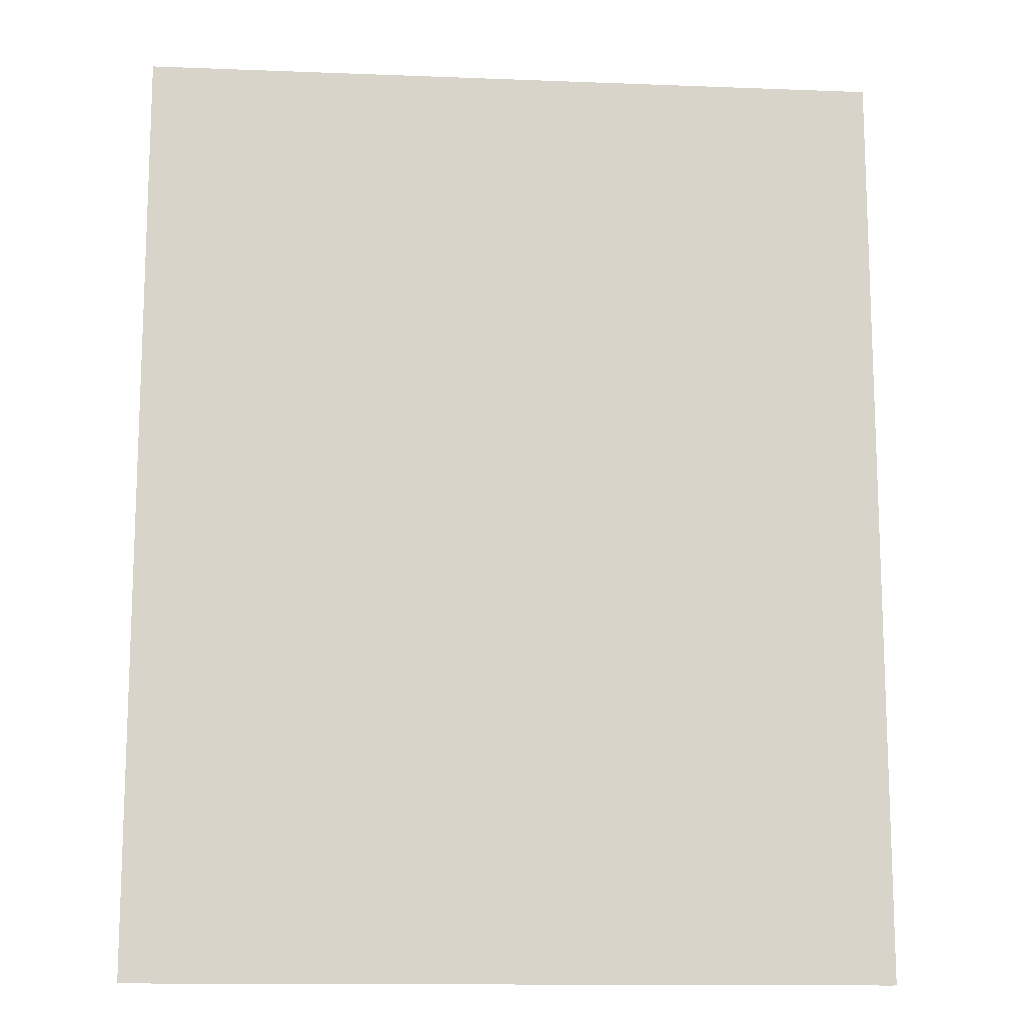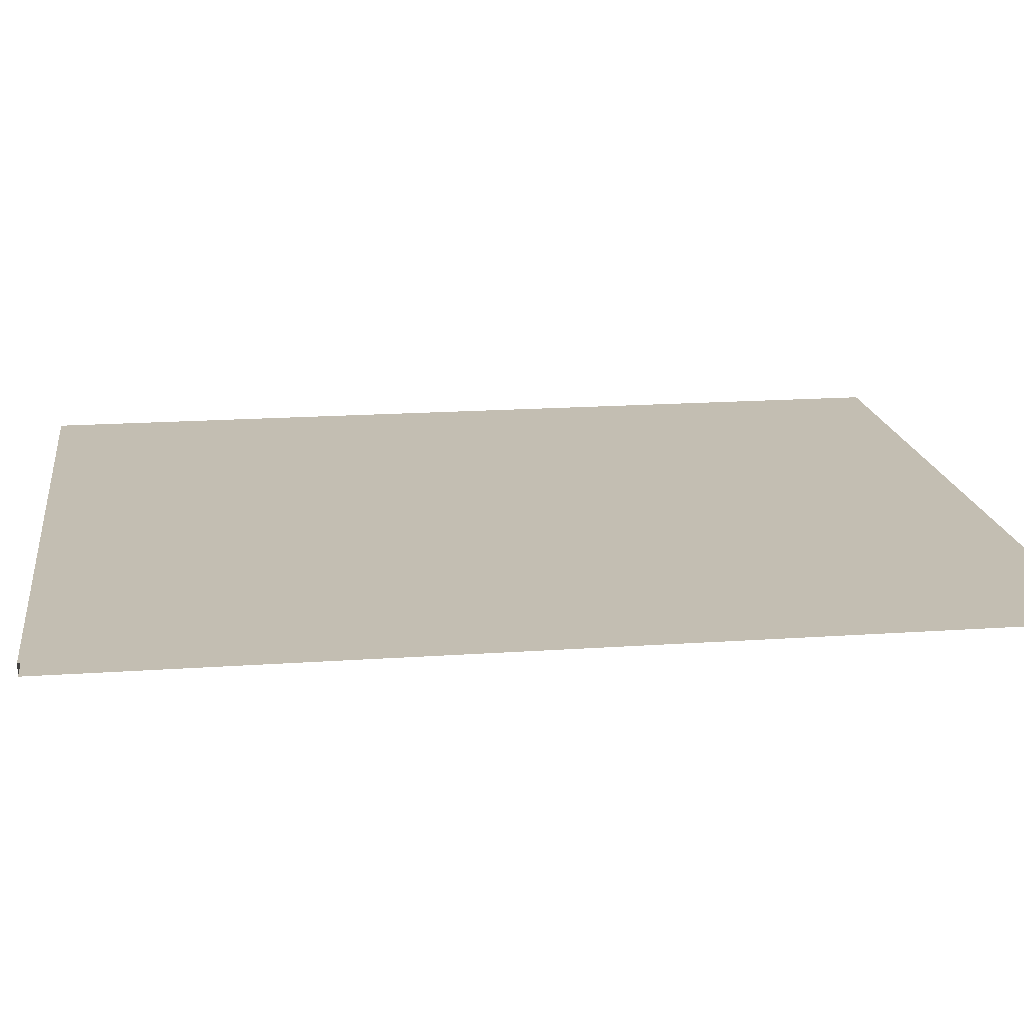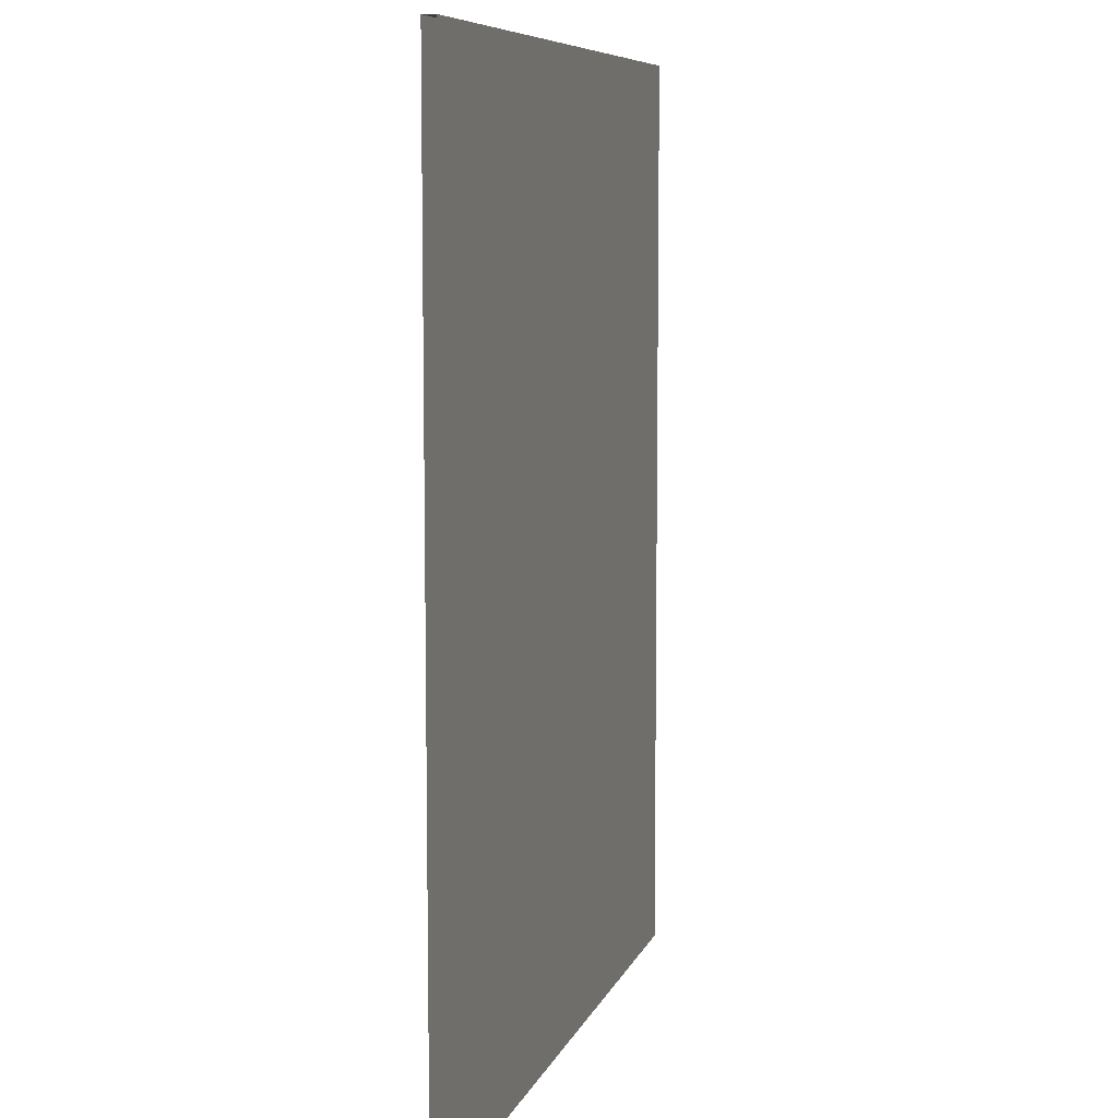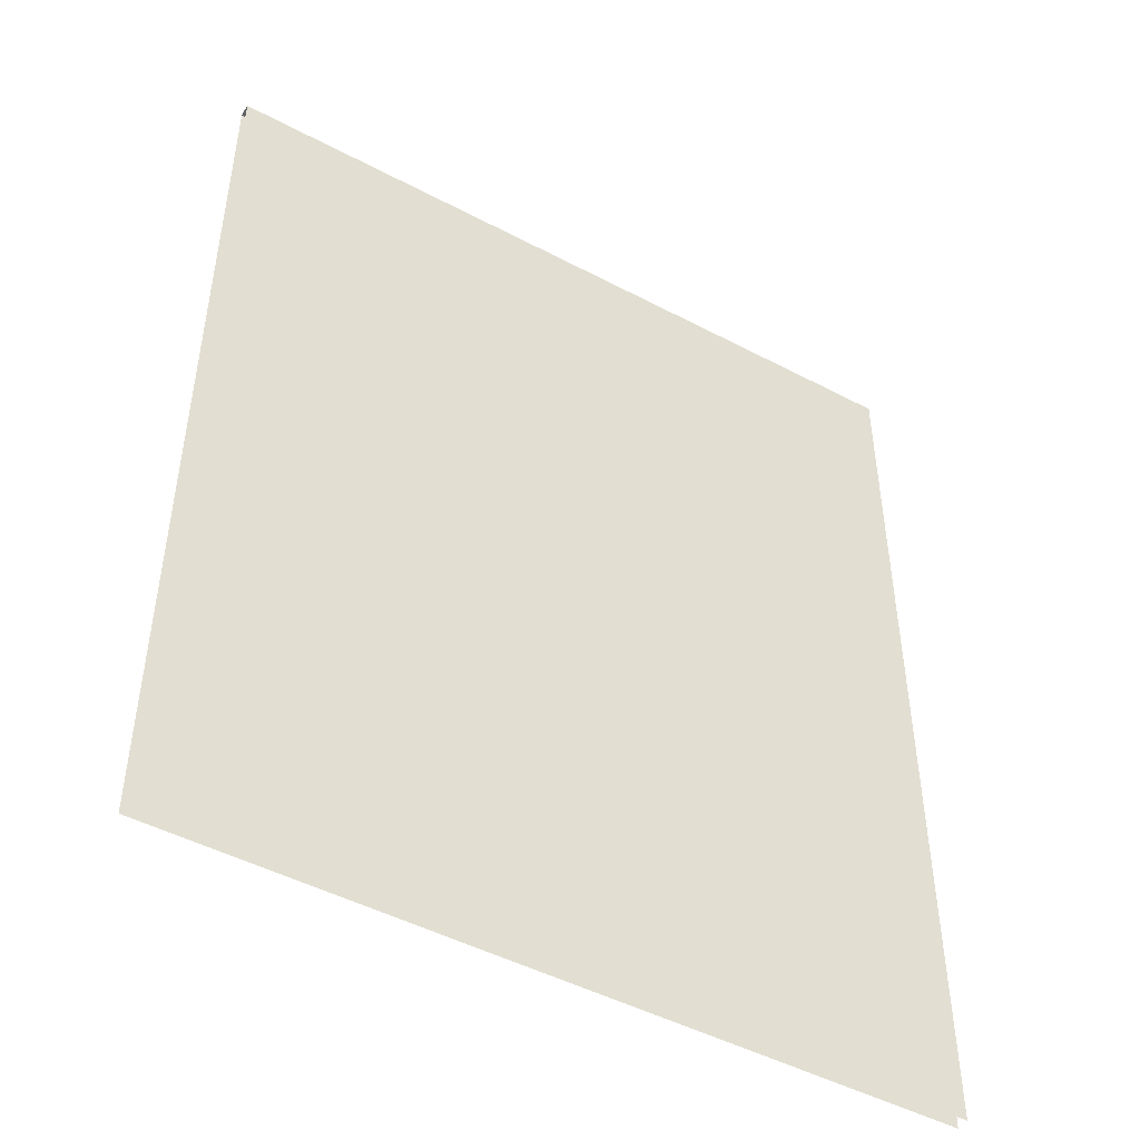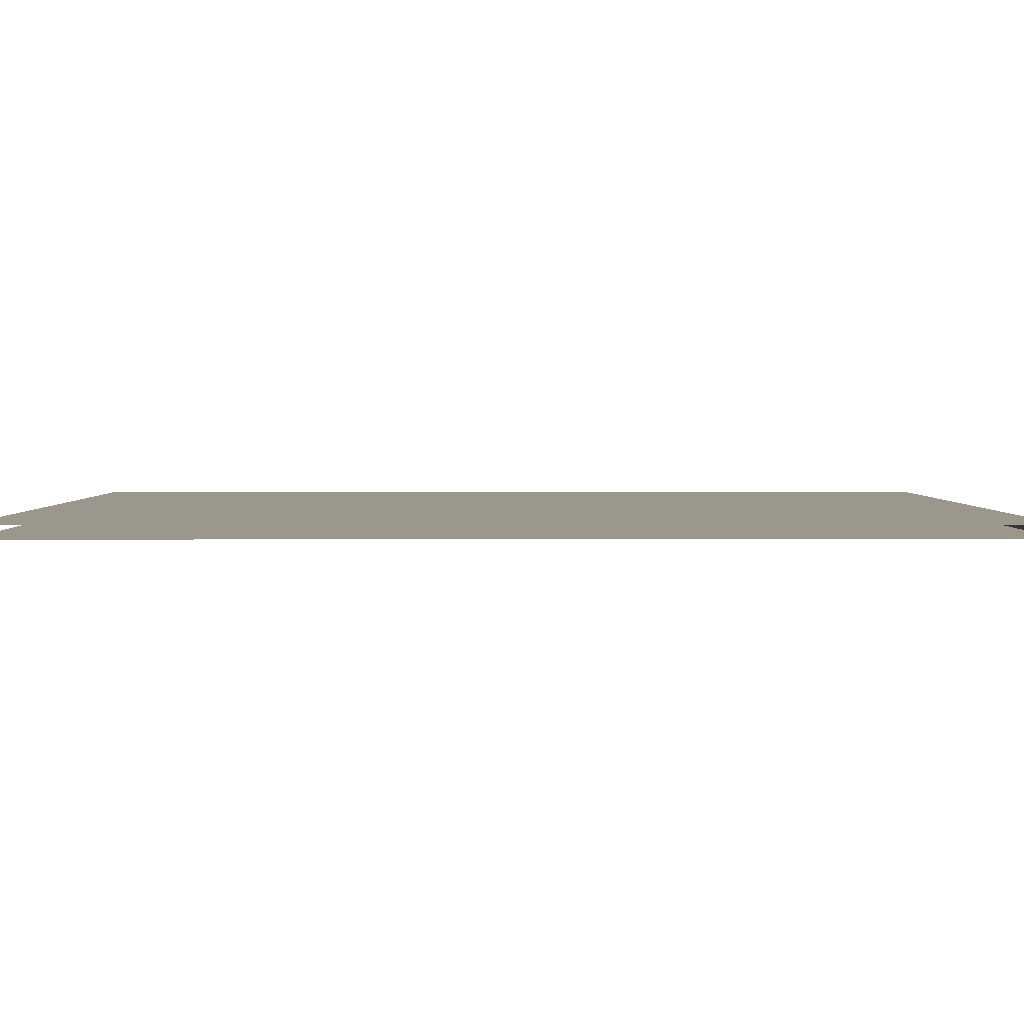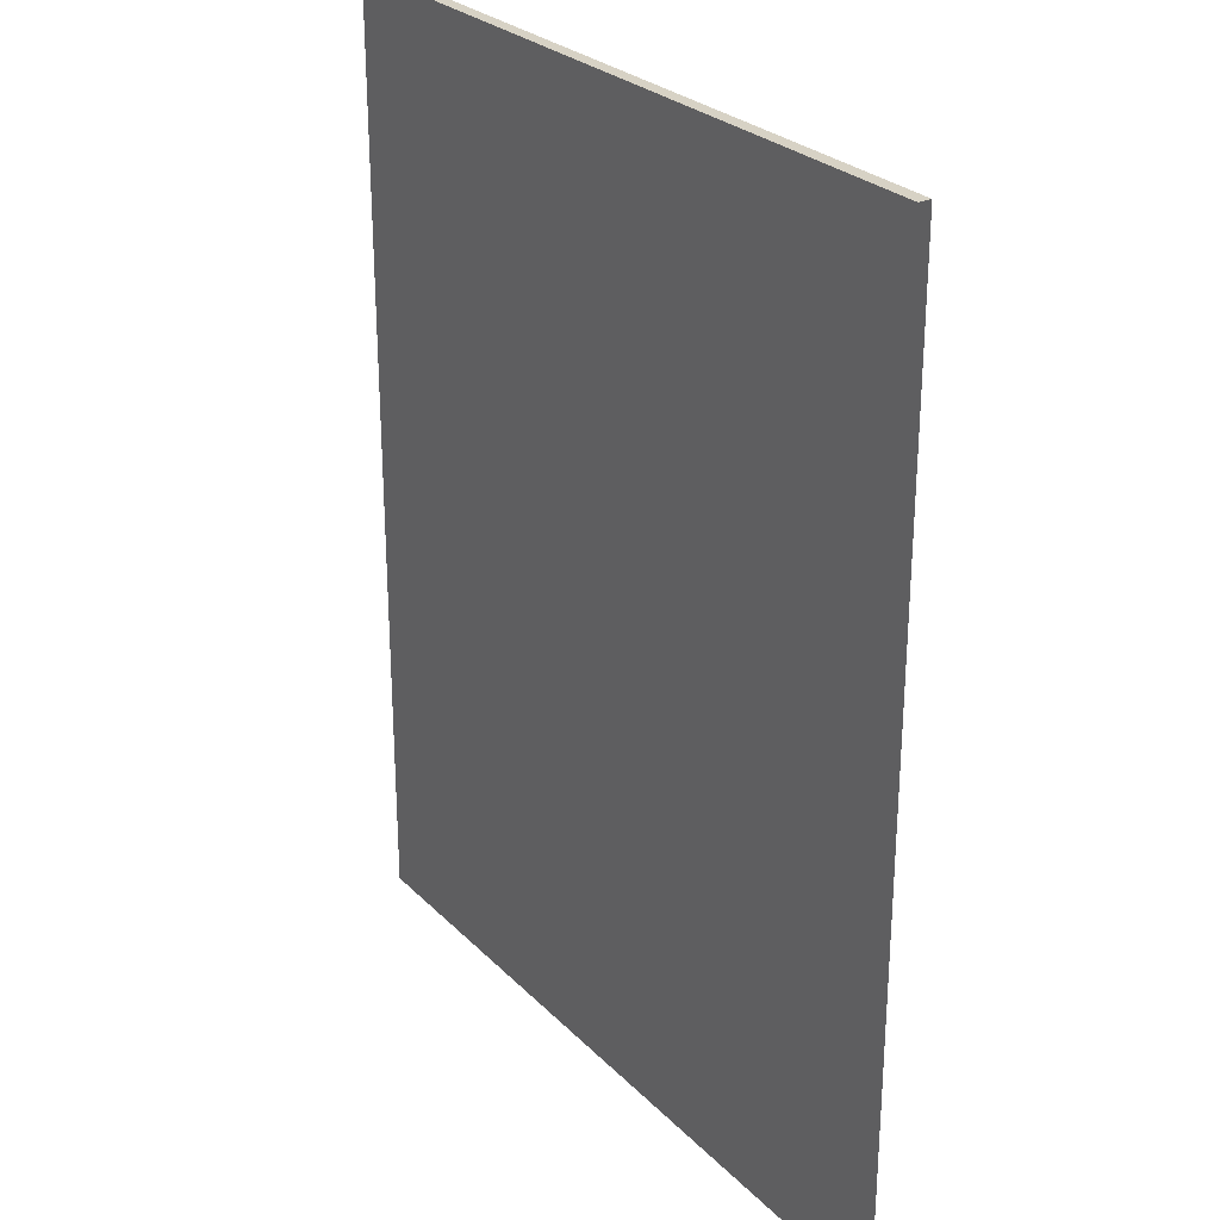
<metadata>
{"format":"obj","ext":"obj","renderer":"f3d","projection":"perspective","resolution":1024,"background":"white","views":[{"elev":-13.4,"azim":-5.0,"up":"+Y"},{"elev":17.5,"azim":-97.9,"up":"+Z"},{"elev":8.1,"azim":-74.8,"up":"+Y"},{"elev":-47.8,"azim":149.3,"up":"+Y"},{"elev":2.6,"azim":89.7,"up":"+Z"},{"elev":27.2,"azim":55.9,"up":"+Y"}]}
</metadata>
<code>
o BK_5_1/BK_5/mesh4/mesh4-geometry#mesh4-geometry
v -0.5344 0.6987 -0.4224
v 0.5244 -0.6189 -0.4224
v -0.5344 -0.6189 -0.4224
v 0.5244 0.6987 -0.4224
v 0.5244 0.6987 -0.4048
v -0.5344 0.6987 -0.4048
v -0.5344 -0.6189 -0.4048
v 0.5244 -0.6189 -0.4048
f 1 2 3
f 2 1 4
f 1 5 4
f 5 1 6
f 7 5 6
f 5 7 8
f 3 2 1
f 4 1 2
f 4 5 1
f 6 1 5
f 6 5 7
f 8 7 5

</code>
